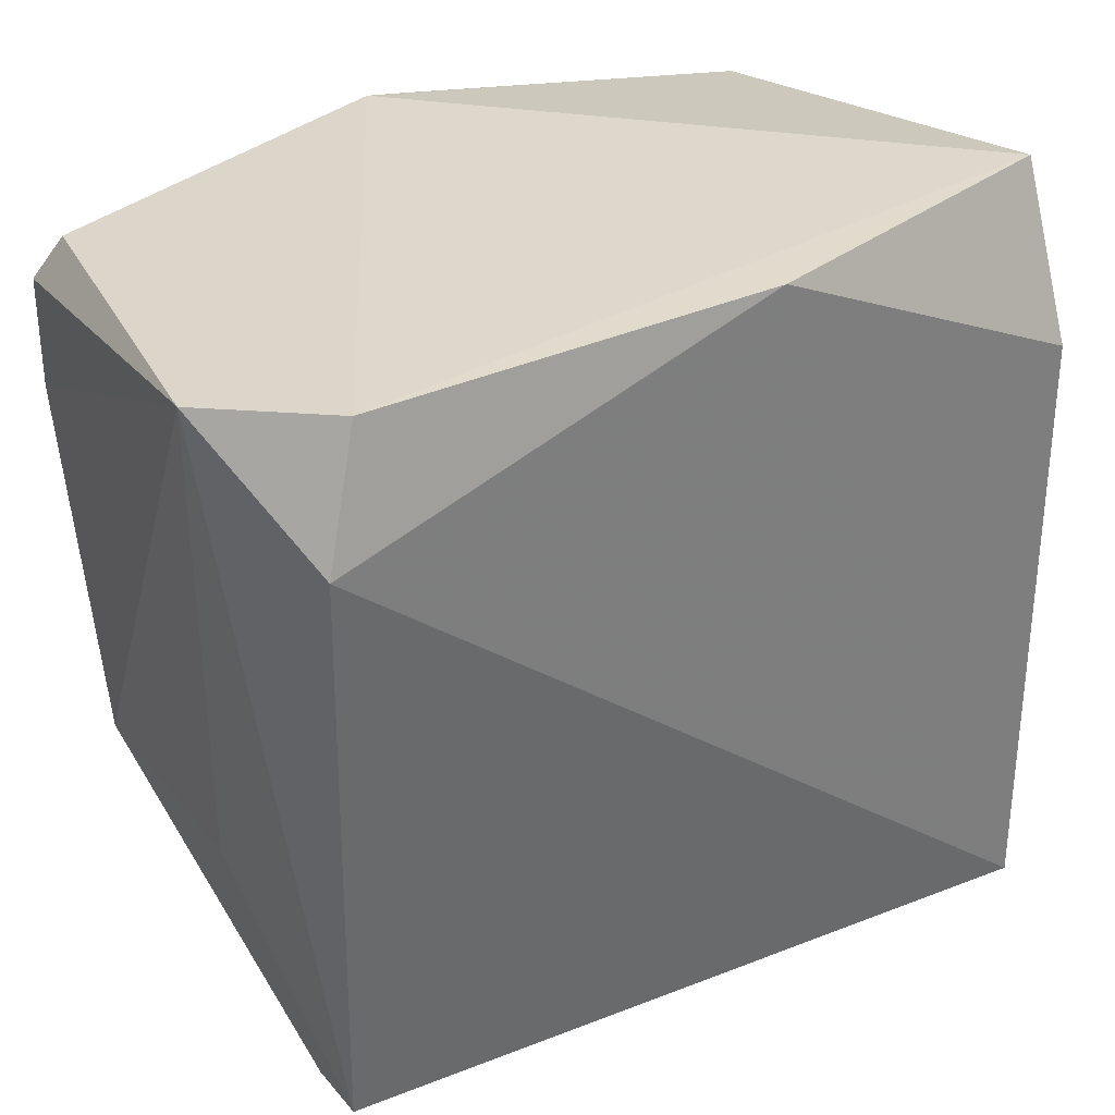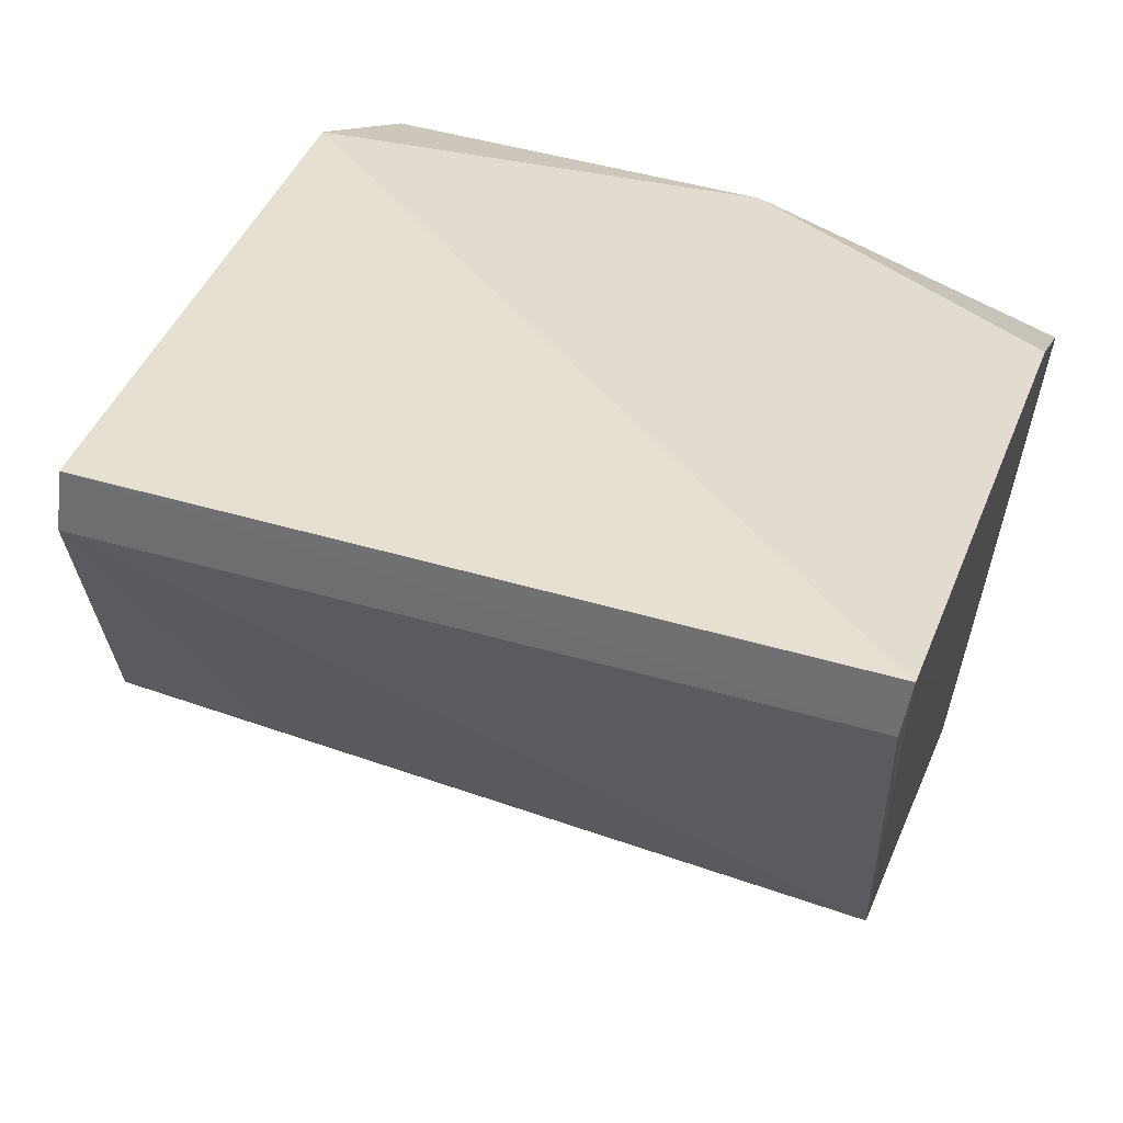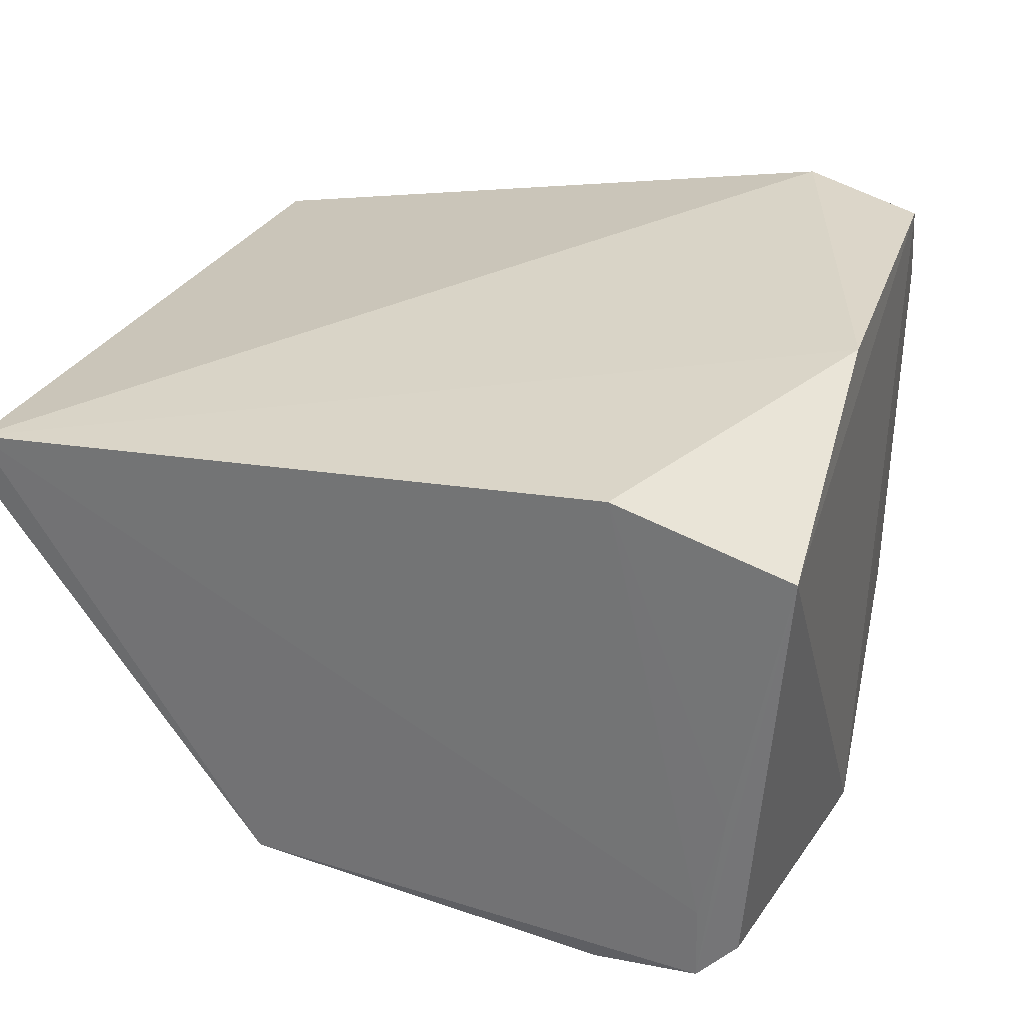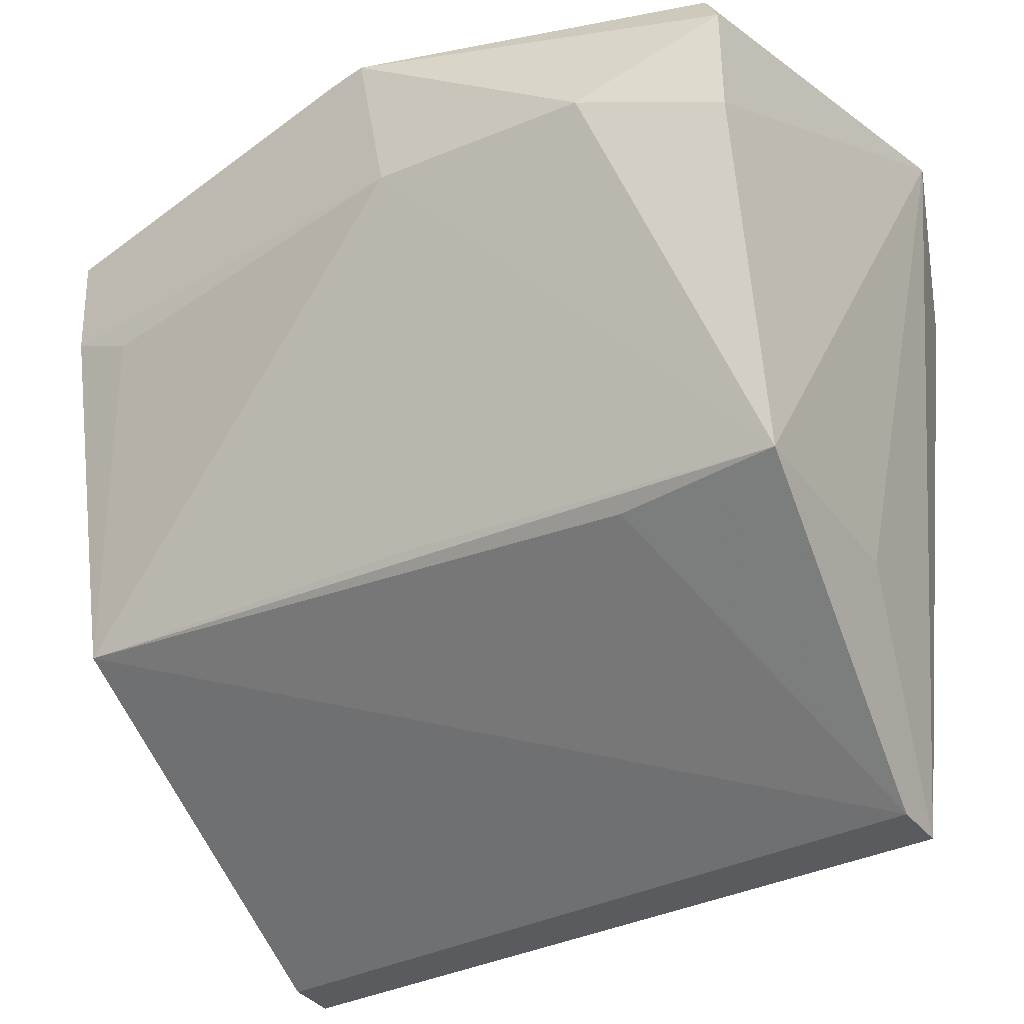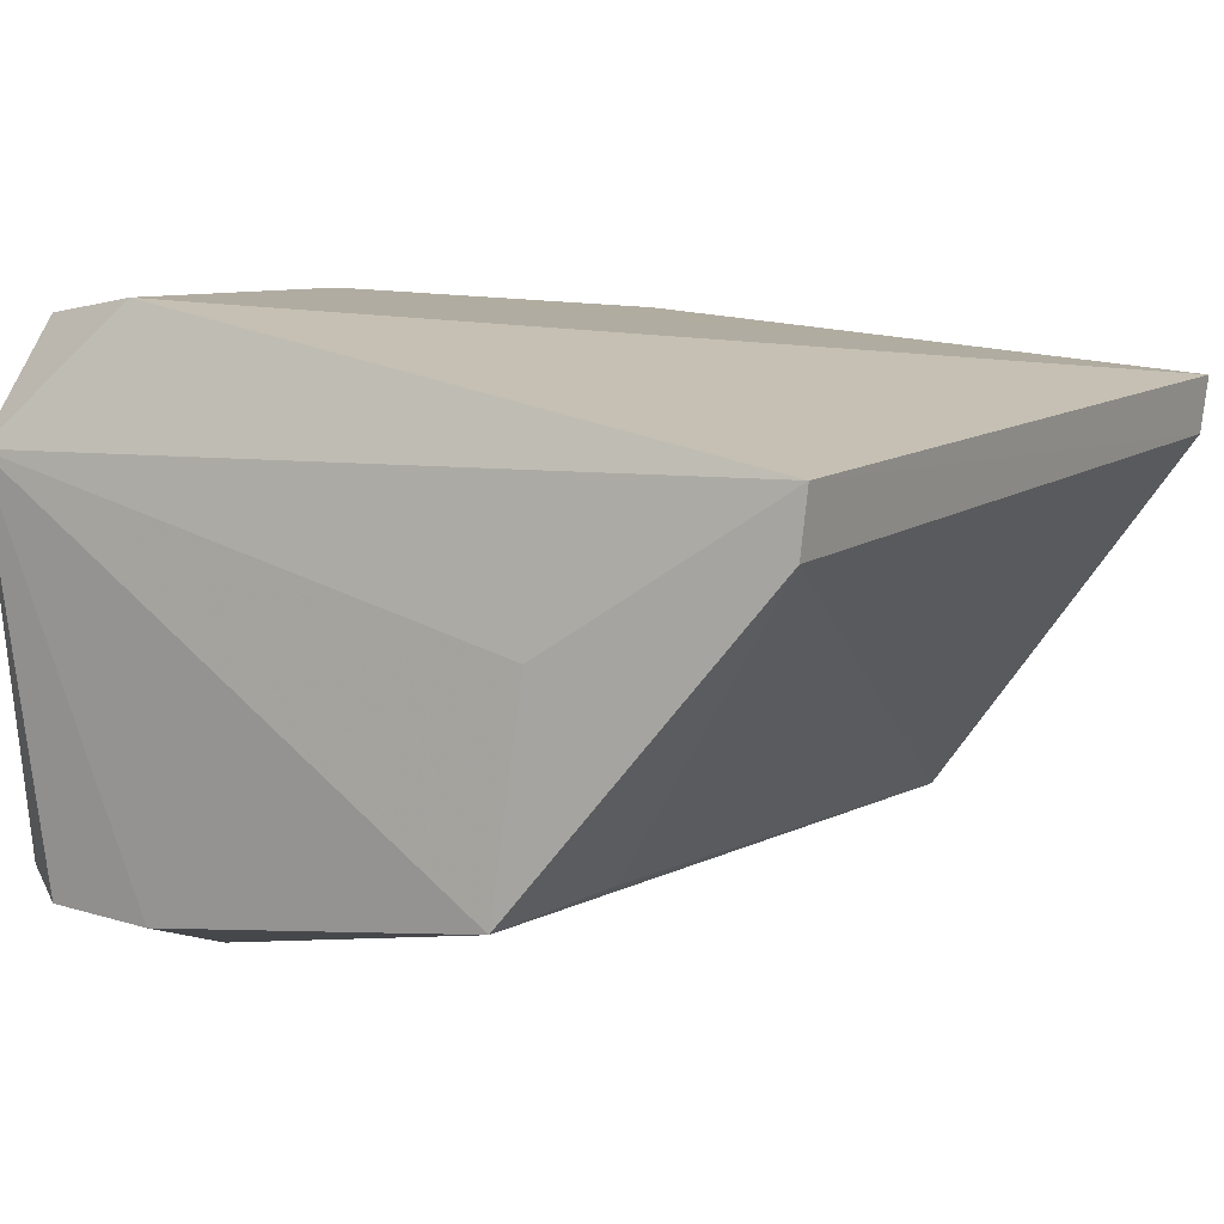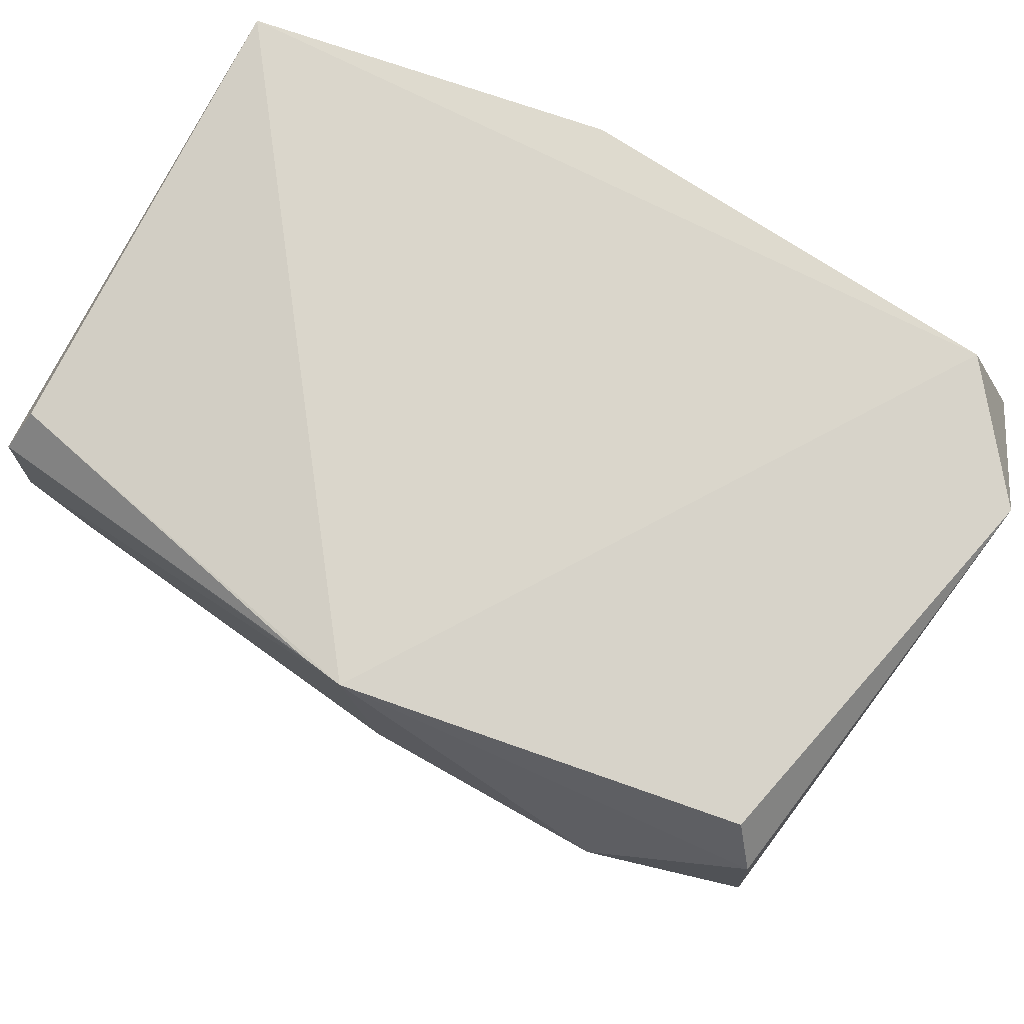
<metadata>
{"format":"obj","ext":"obj","renderer":"f3d","projection":"perspective","resolution":1024,"background":"white","views":[{"elev":31.9,"azim":154.2,"up":"+Z"},{"elev":30.5,"azim":-161.1,"up":"+Y"},{"elev":21.4,"azim":-72.2,"up":"+Y"},{"elev":-31.3,"azim":39.7,"up":"+Z"},{"elev":16.4,"azim":123.0,"up":"+Y"},{"elev":72.1,"azim":38.5,"up":"+Z"}]}
</metadata>
<code>
v 0.1327 0.08709 0.2199
v 0.1469 0.02696 0.2109
v 0.1345 0.08149 0.1277
v 0.04213 0.07531 0.1264
v 0.05338 0.01707 0.2156
v 0.05061 0.02211 0.1558
v 0.1373 0.09084 0.2047
v 0.1013 0.014 0.2197
v 0.0441 0.06821 0.2224
v 0.1453 0.03561 0.1553
v 0.1355 0.07399 0.1279
v 0.1461 0.07518 0.2182
v 0.05236 0.01333 0.1984
v 0.05074 0.02244 0.2112
v 0.04265 0.07582 0.2018
v 0.1045 0.01509 0.201
v 0.04345 0.06857 0.1265
v 0.1253 0.0342 0.1538
v 0.147 0.02721 0.1976
v 0.1415 0.06183 0.1538
v 0.1437 0.02925 0.2164
v 0.05219 0.01324 0.2109
v 0.08345 0.08251 0.2211
v 0.09743 0.02832 0.1566
v 0.06019 0.014 0.1952
v 0.1314 0.01926 0.2008
v 0.09628 0.01398 0.2192
v 0.04876 0.03602 0.2146
f 7 3 4
f 9 8 1
f 9 5 8
f 11 3 10
f 12 7 1
f 12 3 7
f 12 1 8
f 14 4 6
f 15 4 14
f 16 8 13
f 17 11 6
f 17 6 4
f 17 4 3
f 17 3 11
f 18 11 10
f 18 10 6
f 18 6 11
f 19 12 2
f 19 10 12
f 20 12 10
f 20 10 3
f 20 3 12
f 21 12 8
f 21 8 2
f 21 2 12
f 22 13 8
f 22 5 9
f 22 14 6
f 22 6 13
f 23 7 4
f 23 4 15
f 23 1 7
f 23 15 9
f 23 9 1
f 24 16 6
f 24 6 10
f 24 10 16
f 25 16 13
f 25 13 6
f 25 6 16
f 26 2 8
f 26 8 16
f 26 19 2
f 26 16 10
f 26 10 19
f 27 22 8
f 27 8 5
f 27 5 22
f 28 22 9
f 28 14 22
f 28 15 14
f 28 9 15

</code>
